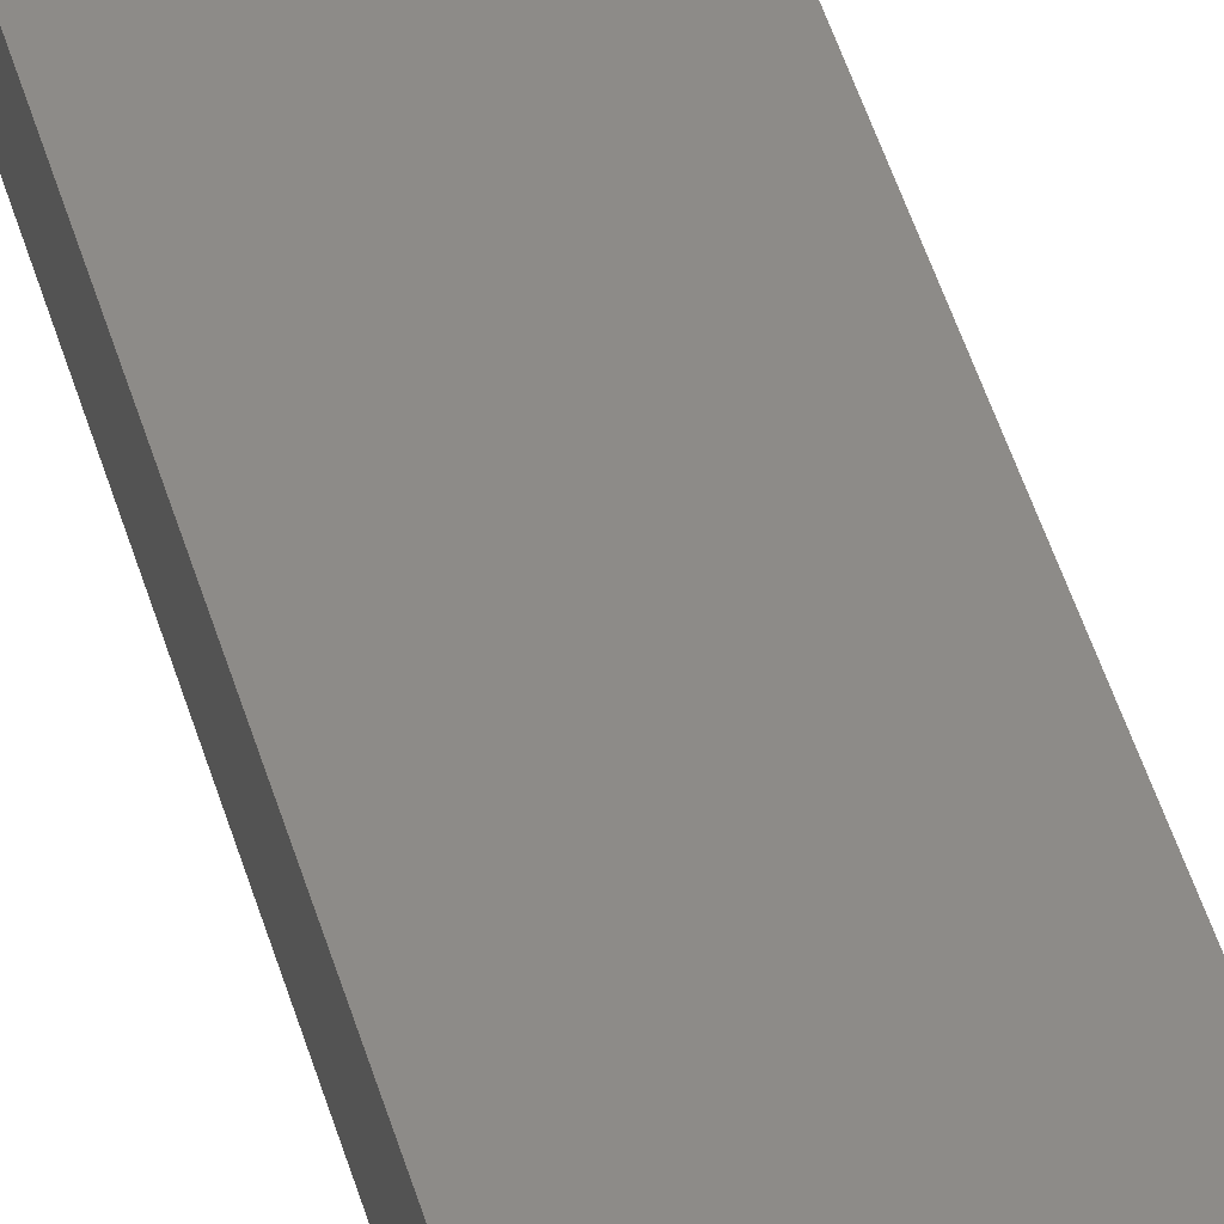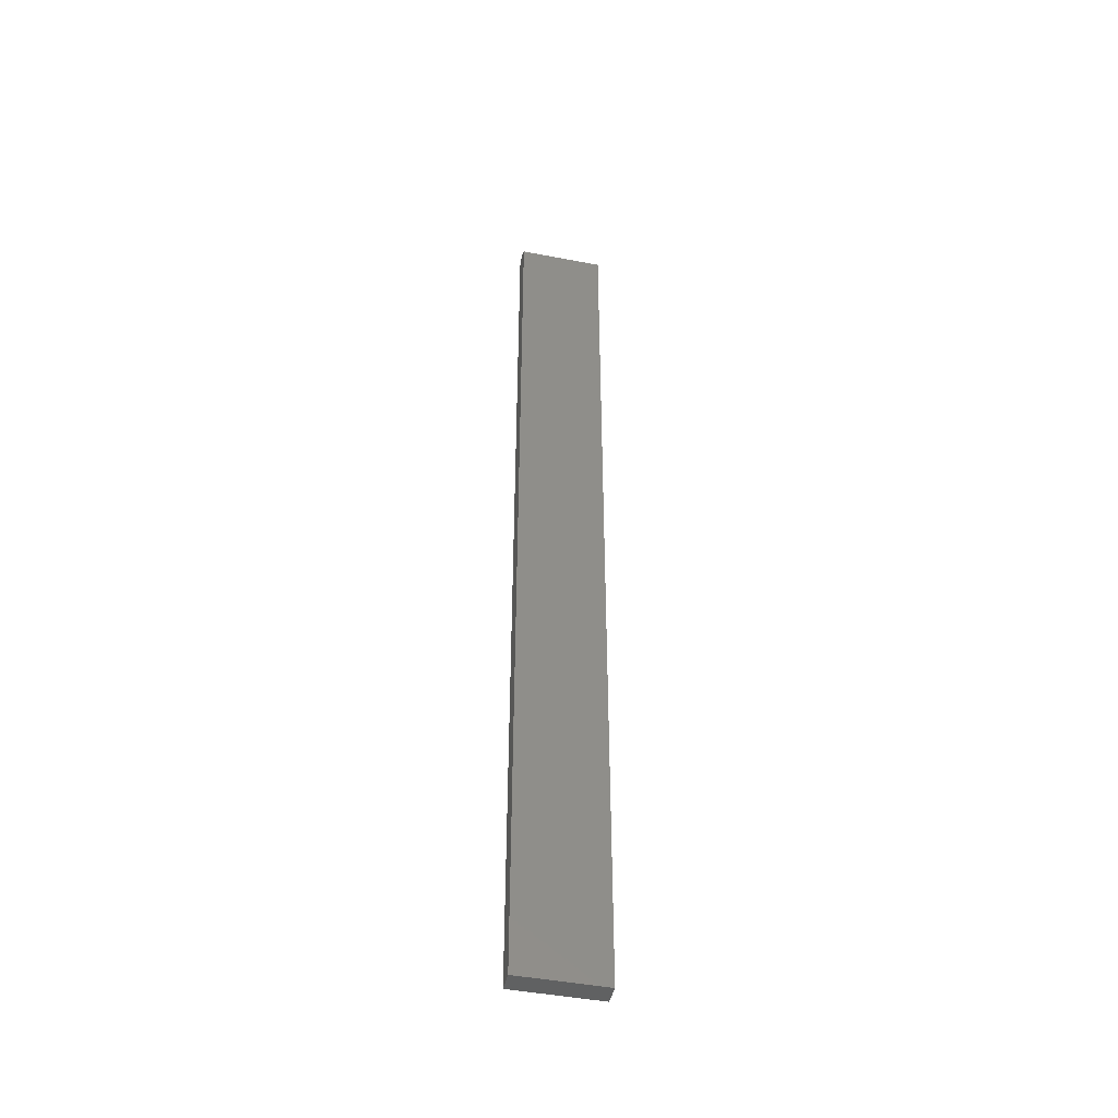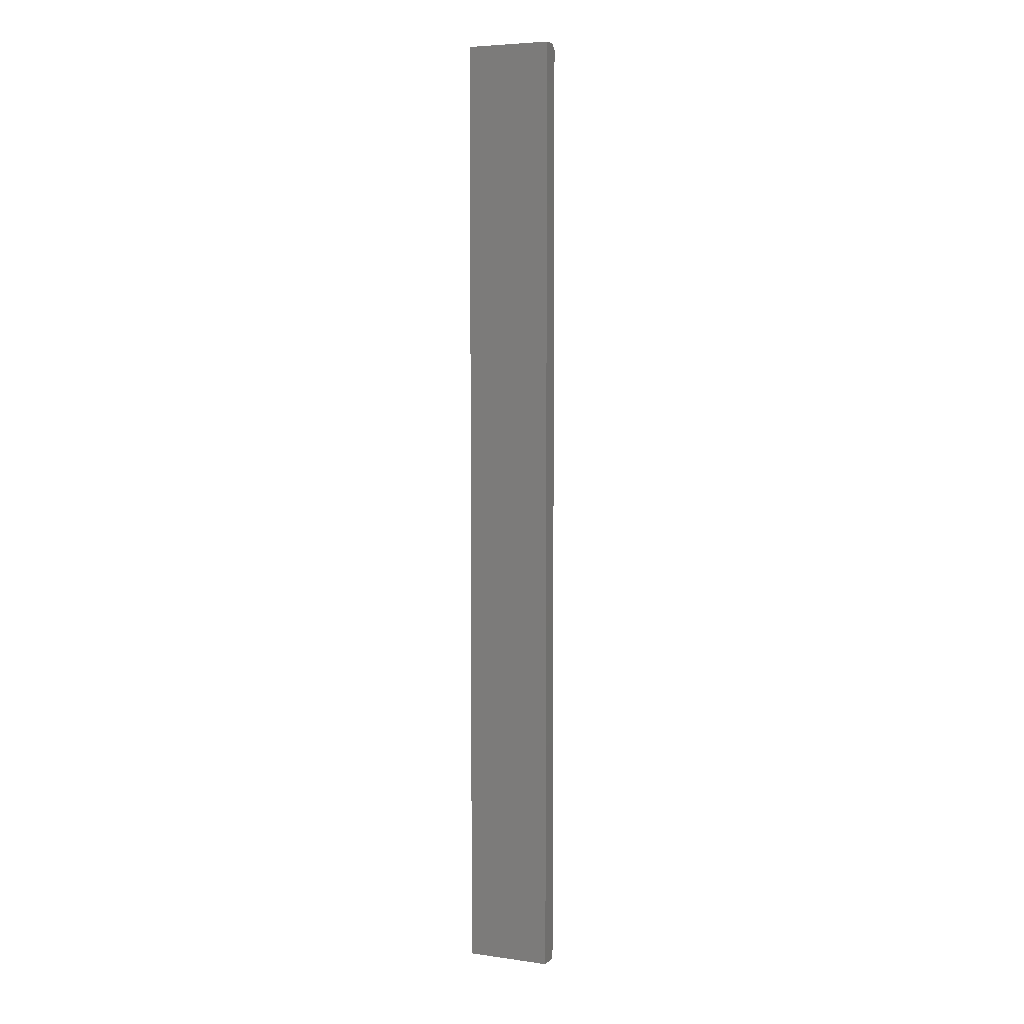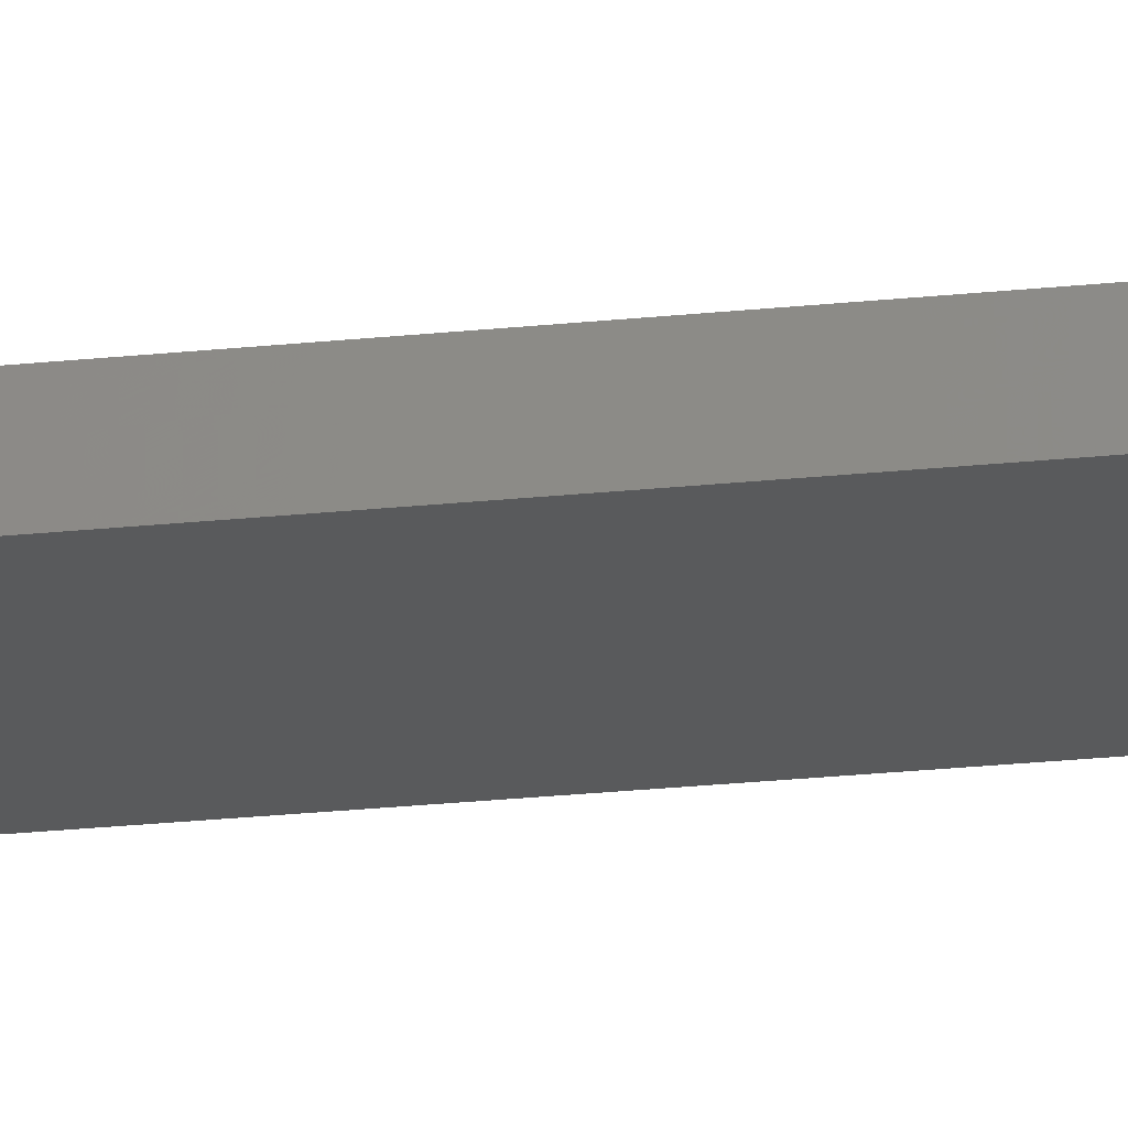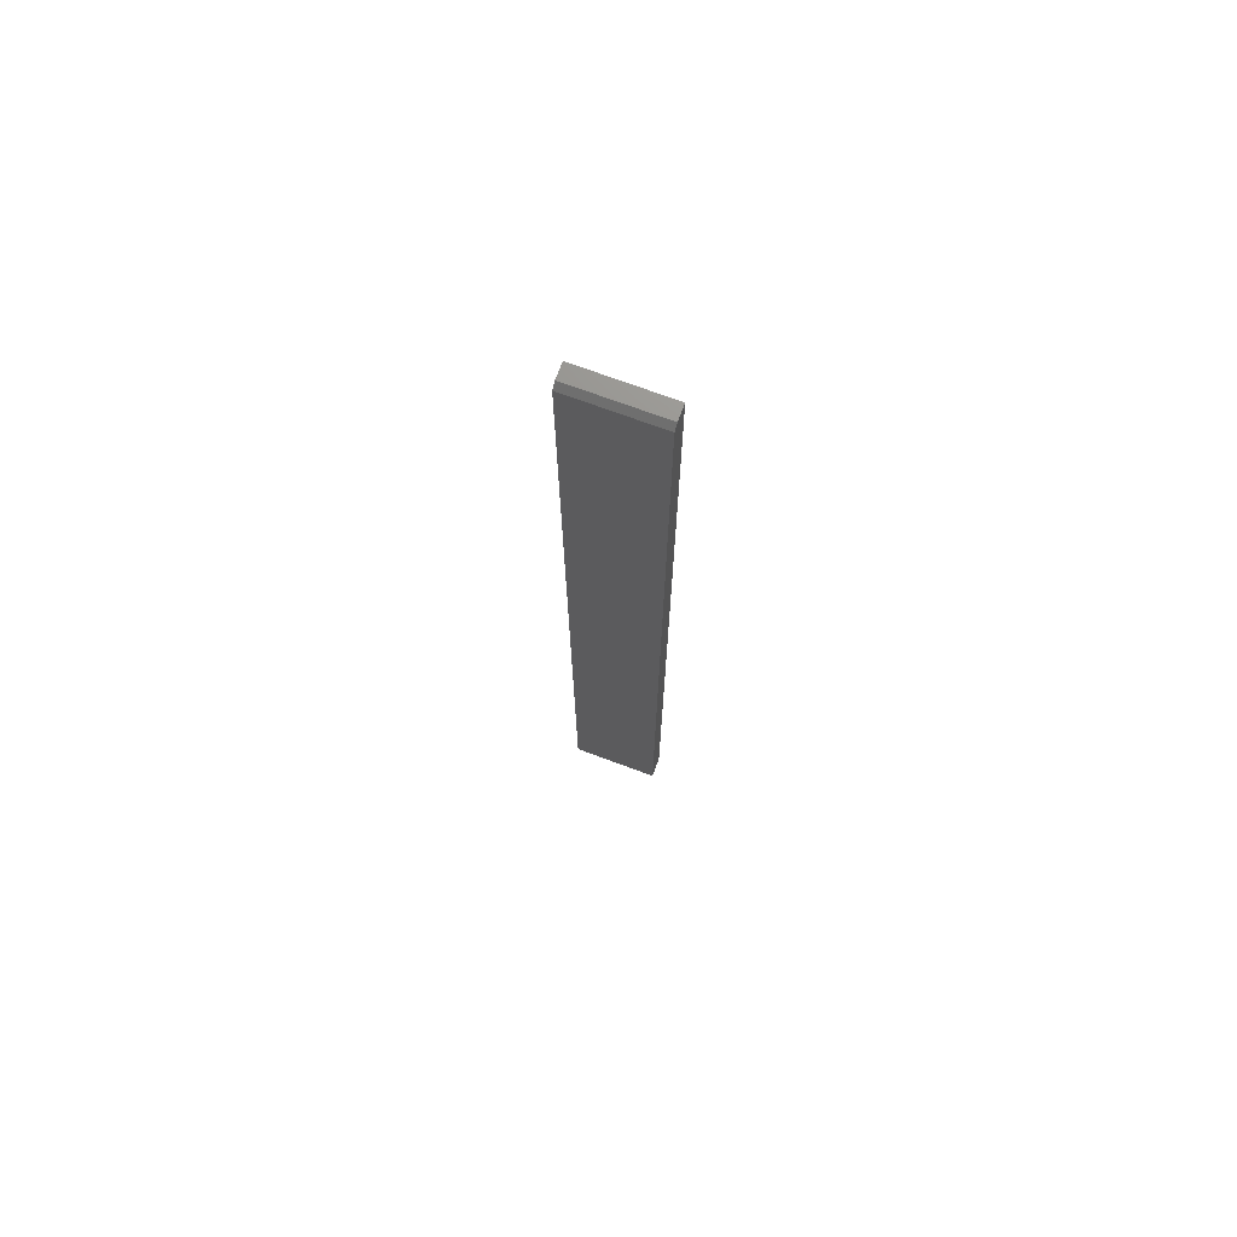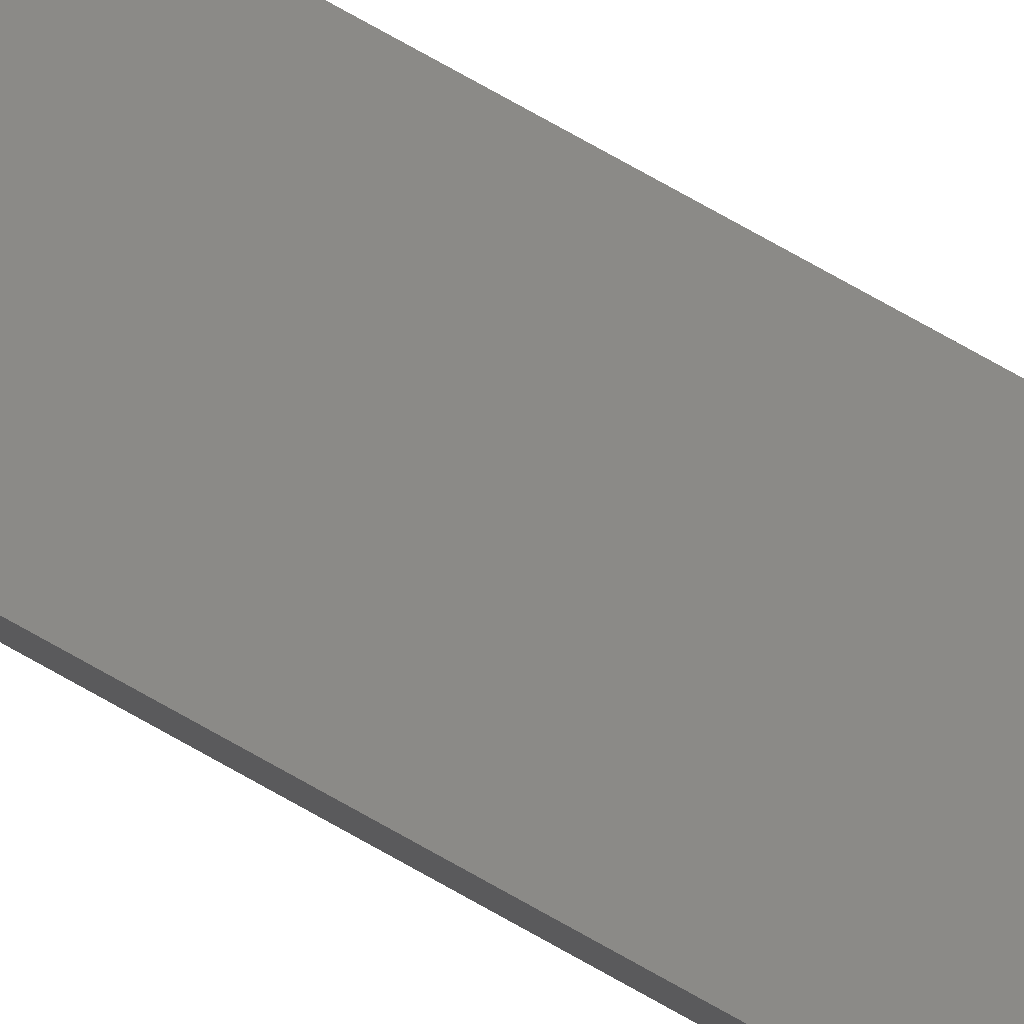
<metadata>
{"format":"stl","ext":"stl","renderer":"f3d","projection":"perspective","resolution":1024,"background":"white","views":[{"elev":34.9,"azim":-12.5,"up":"+Z"},{"elev":-45.3,"azim":-12.5,"up":"+Y"},{"elev":5.5,"azim":-156.8,"up":"+Y"},{"elev":-22.6,"azim":100.6,"up":"+Z"},{"elev":72.2,"azim":20.4,"up":"+Y"},{"elev":79.2,"azim":119.0,"up":"+Z"}]}
</metadata>
<code>
# stl→obj: 10 verts, 16 faces
v -0.0625 0.6406 0.006003
v -0.0625 0.6484 -0.001809
v -0.0625 -0.75 0.006003
v -0.0625 0.6484 -0.02344
v -0.0625 -0.75 -0.02344
v 0.0625 -0.75 -0.02344
v 0.0625 0.6484 -0.02344
v 0.0625 -0.75 0.006003
v 0.0625 0.6484 -0.001809
v 0.0625 0.6406 0.006003
f 1 2 3
f 3 2 4
f 3 4 5
f 6 7 8
f 8 7 9
f 8 9 10
f 1 3 10
f 10 3 8
f 7 4 9
f 9 4 2
f 9 2 10
f 10 2 1
f 8 3 6
f 6 3 5
f 5 4 6
f 6 4 7

</code>
